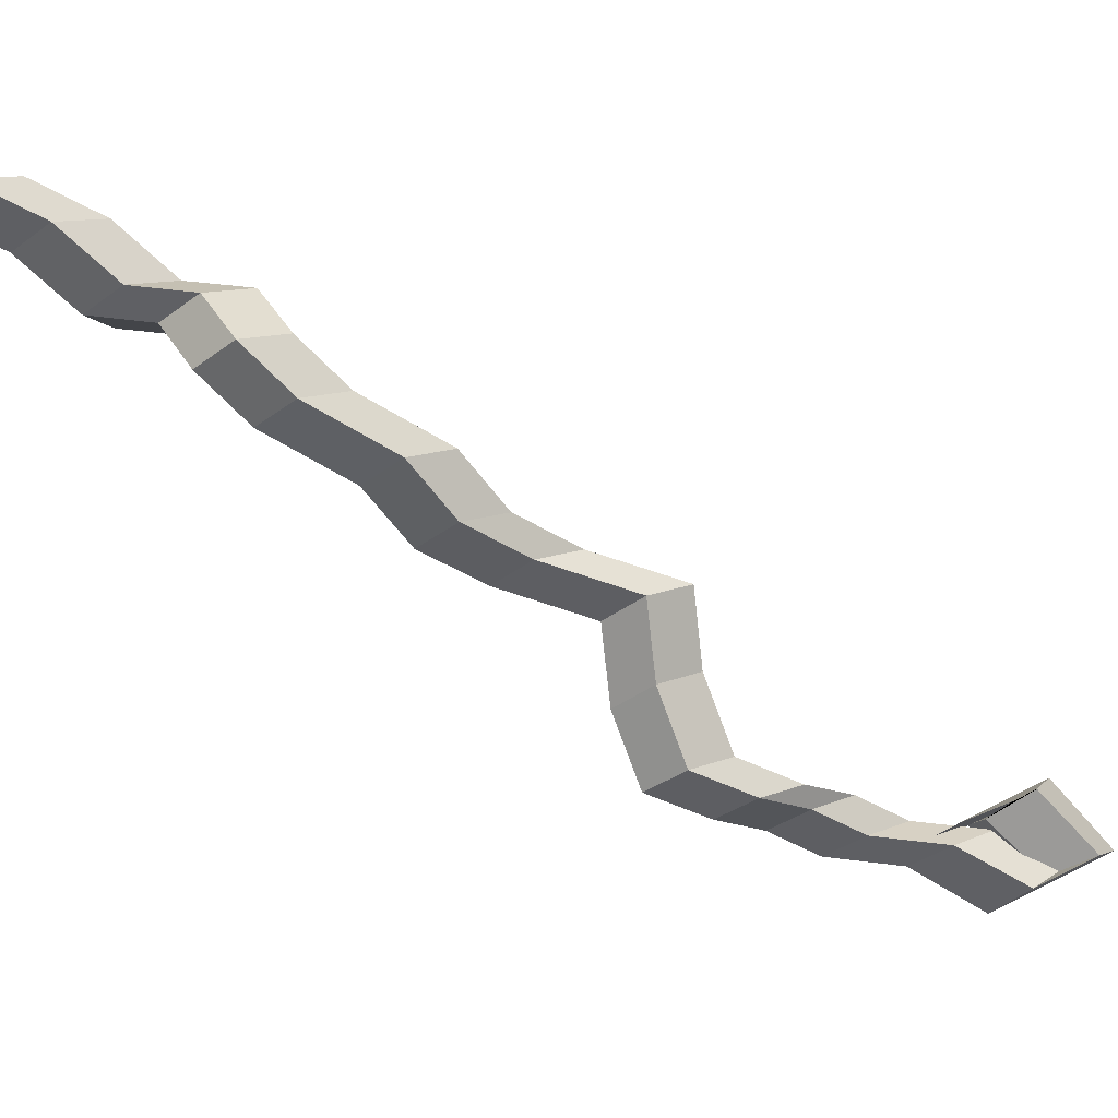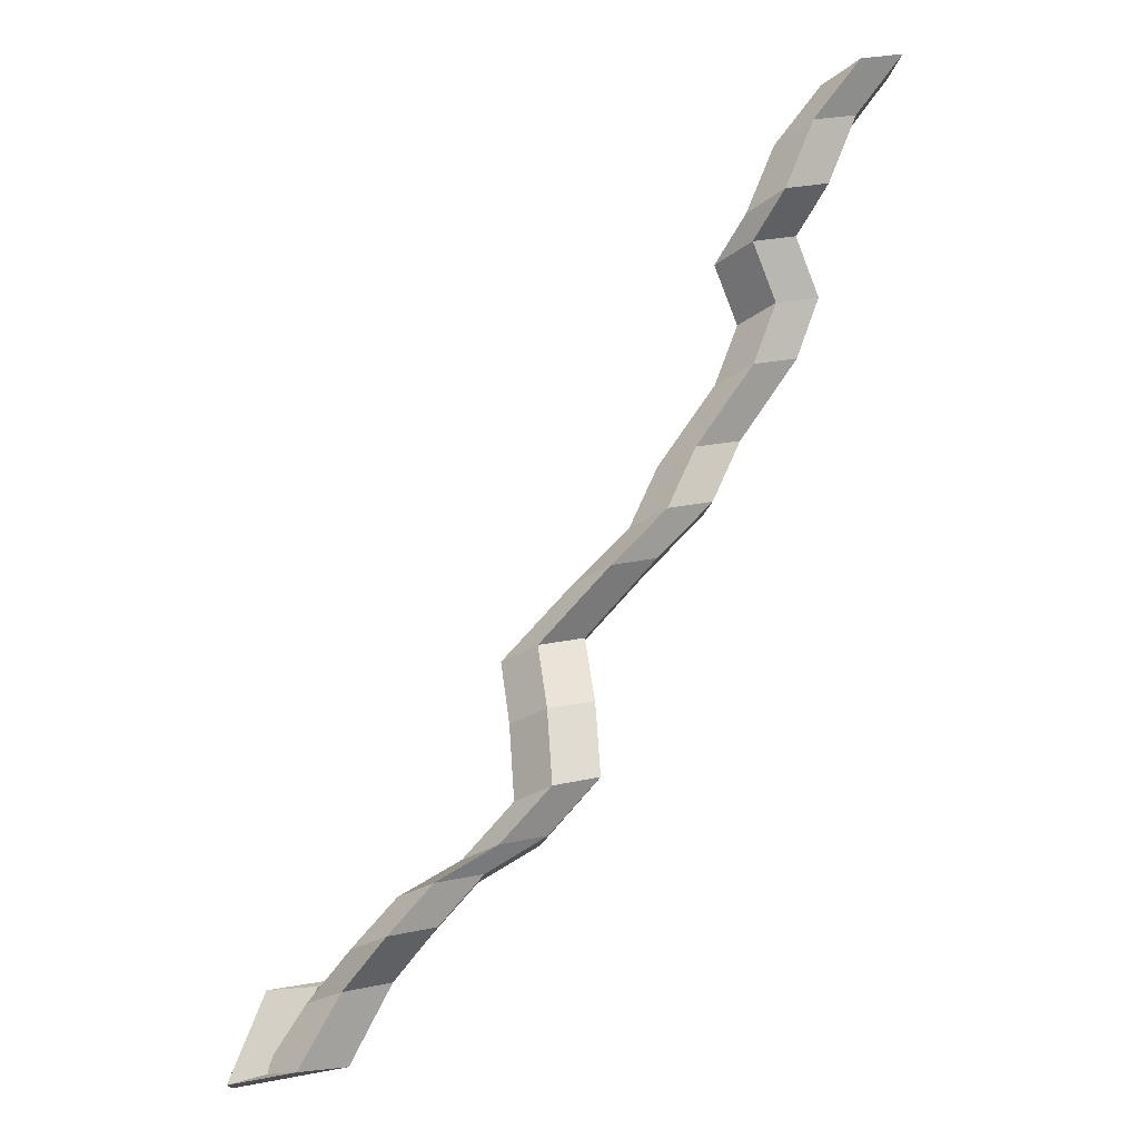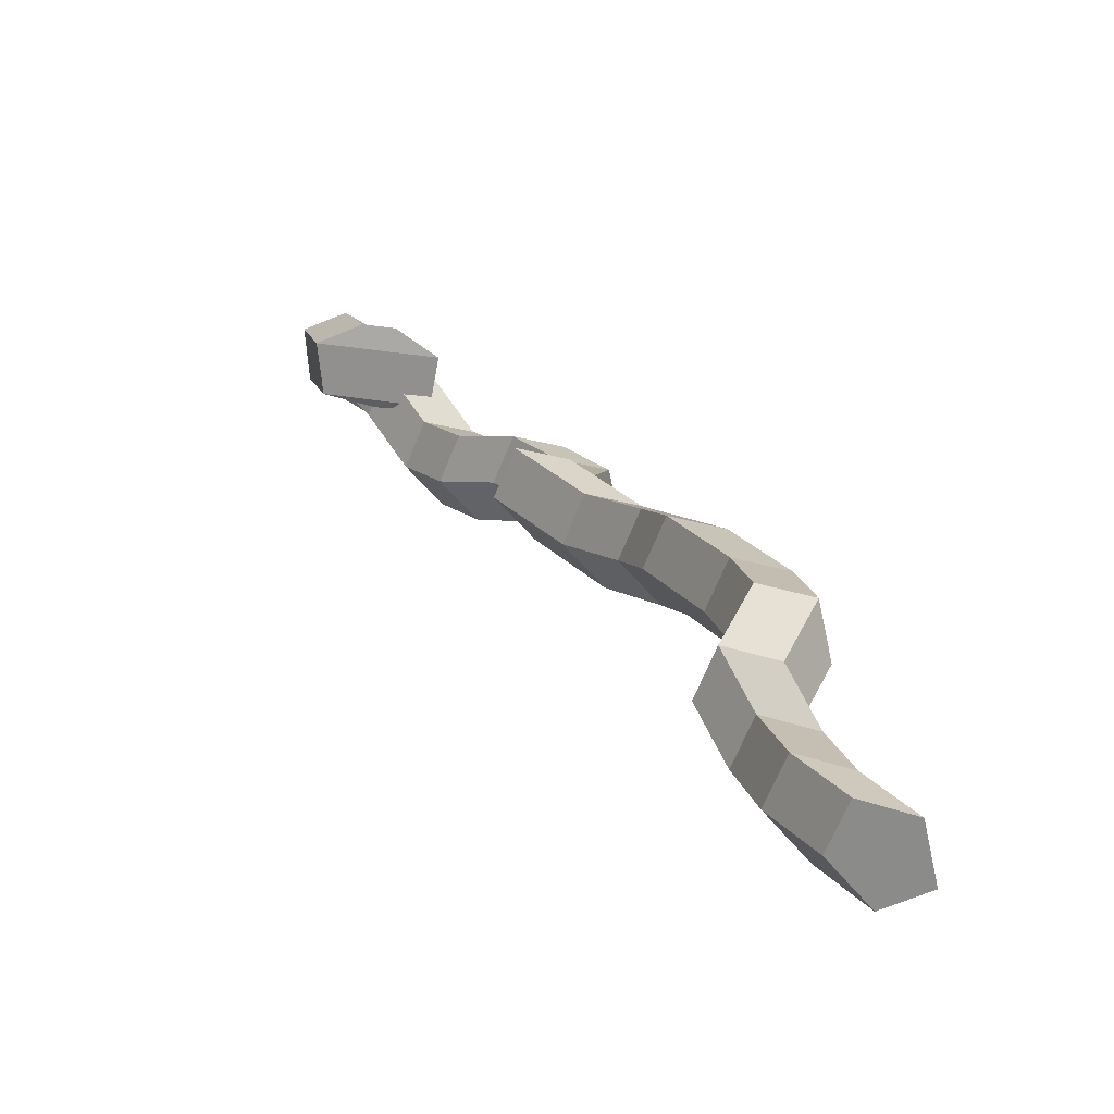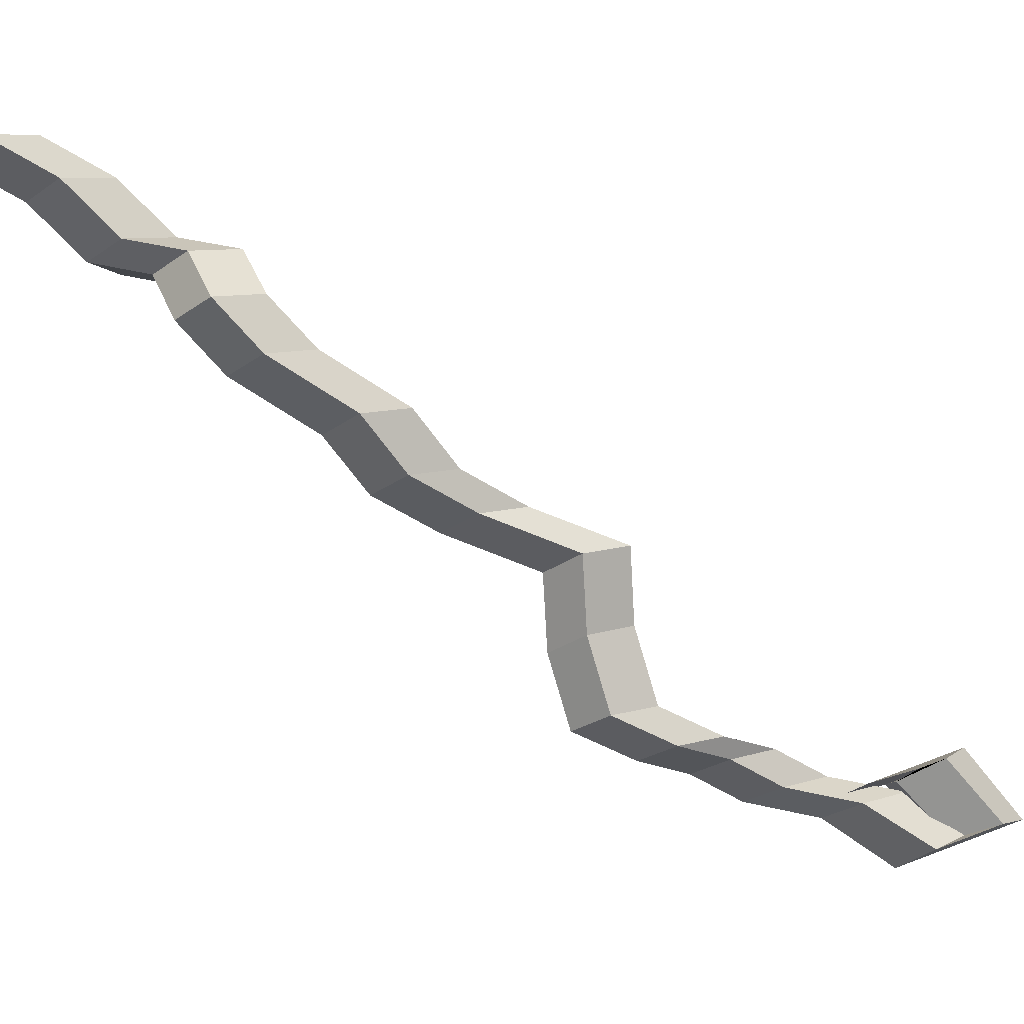
<metadata>
{"format":"obj","ext":"obj","renderer":"f3d","projection":"perspective","resolution":1024,"background":"white","views":[{"elev":34.6,"azim":126.2,"up":"+Y"},{"elev":30.6,"azim":7.9,"up":"+Z"},{"elev":61.5,"azim":3.2,"up":"+Y"},{"elev":36.4,"azim":133.9,"up":"+Y"}]}
</metadata>
<code>
v 0.8662 -0.6956 2.512
v 0.8583 -0.7036 2.515
v 0.8668 -0.7022 2.517
v 0.8586 -0.6968 2.51
v 0.8583 -0.7036 2.515
v 0.8634 -0.7103 2.524
v 0.8614 -0.7106 2.523
v 0.8668 -0.7022 2.517
v 0.8634 -0.7103 2.524
v 0.8744 -0.7064 2.525
v 0.85 -0.7103 2.521
v 0.8614 -0.7106 2.523
v 0.8744 -0.7064 2.525
v 0.8761 -0.6973 2.518
v 0.8482 -0.7018 2.513
v 0.85 -0.7103 2.521
v 0.8761 -0.6973 2.518
v 0.8662 -0.6956 2.512
v 0.8586 -0.6968 2.51
v 0.8482 -0.7018 2.513
v 0.8761 -0.6973 2.518
v 0.8744 -0.7064 2.525
v 0.8634 -0.7103 2.524
v 0.8583 -0.7036 2.515
v 0.8662 -0.6956 2.512
v 0.9467 -0.5884 2.643
v 0.9359 -0.5911 2.639
v 0.9321 -0.6004 2.645
v 0.9406 -0.6036 2.653
v 0.9496 -0.5962 2.651
v 0.8428 -0.7178 2.499
v 0.8444 -0.7259 2.507
v 0.85 -0.7103 2.521
v 0.8482 -0.7018 2.513
v 0.8444 -0.7259 2.507
v 0.8553 -0.7248 2.511
v 0.8614 -0.7106 2.523
v 0.85 -0.7103 2.521
v 0.8553 -0.7248 2.511
v 0.8605 -0.716 2.506
v 0.8668 -0.7022 2.517
v 0.8614 -0.7106 2.523
v 0.8605 -0.716 2.506
v 0.8528 -0.7117 2.498
v 0.8586 -0.6968 2.51
v 0.8668 -0.7022 2.517
v 0.8528 -0.7117 2.498
v 0.8428 -0.7178 2.499
v 0.8482 -0.7018 2.513
v 0.8586 -0.6968 2.51
v 0.8701 -0.7225 2.513
v 0.8605 -0.7287 2.515
v 0.8444 -0.7259 2.507
v 0.8428 -0.7178 2.499
v 0.8605 -0.7287 2.515
v 0.8514 -0.7241 2.51
v 0.8553 -0.7248 2.511
v 0.8444 -0.7259 2.507
v 0.8514 -0.7241 2.51
v 0.8554 -0.7151 2.503
v 0.8605 -0.716 2.506
v 0.8553 -0.7248 2.511
v 0.8554 -0.7151 2.503
v 0.8669 -0.7141 2.505
v 0.8528 -0.7117 2.498
v 0.8605 -0.716 2.506
v 0.8669 -0.7141 2.505
v 0.8701 -0.7225 2.513
v 0.8428 -0.7178 2.499
v 0.8528 -0.7117 2.498
v 0.878 -0.7122 2.528
v 0.8687 -0.7191 2.53
v 0.8605 -0.7287 2.515
v 0.8701 -0.7225 2.513
v 0.8687 -0.7191 2.53
v 0.86 -0.7156 2.523
v 0.8514 -0.7241 2.51
v 0.8605 -0.7287 2.515
v 0.86 -0.7156 2.523
v 0.8639 -0.7066 2.516
v 0.8554 -0.7151 2.503
v 0.8514 -0.7241 2.51
v 0.8639 -0.7066 2.516
v 0.8751 -0.7045 2.519
v 0.8669 -0.7141 2.505
v 0.8554 -0.7151 2.503
v 0.8751 -0.7045 2.519
v 0.878 -0.7122 2.528
v 0.8701 -0.7225 2.513
v 0.8669 -0.7141 2.505
v 0.8876 -0.7102 2.542
v 0.8783 -0.7171 2.544
v 0.8687 -0.7191 2.53
v 0.878 -0.7122 2.528
v 0.8783 -0.7171 2.544
v 0.8696 -0.7137 2.537
v 0.86 -0.7156 2.523
v 0.8687 -0.7191 2.53
v 0.8696 -0.7137 2.537
v 0.8736 -0.7047 2.53
v 0.8639 -0.7066 2.516
v 0.86 -0.7156 2.523
v 0.8736 -0.7047 2.53
v 0.8847 -0.7025 2.533
v 0.8751 -0.7045 2.519
v 0.8639 -0.7066 2.516
v 0.8847 -0.7025 2.533
v 0.8876 -0.7102 2.542
v 0.878 -0.7122 2.528
v 0.8751 -0.7045 2.519
v 0.8961 -0.7018 2.55
v 0.8868 -0.7087 2.552
v 0.8783 -0.7171 2.544
v 0.8876 -0.7102 2.542
v 0.8868 -0.7087 2.552
v 0.8782 -0.7053 2.545
v 0.8696 -0.7137 2.537
v 0.8783 -0.7171 2.544
v 0.8782 -0.7053 2.545
v 0.8821 -0.6963 2.538
v 0.8736 -0.7047 2.53
v 0.8696 -0.7137 2.537
v 0.8821 -0.6963 2.538
v 0.8932 -0.6941 2.542
v 0.8847 -0.7025 2.533
v 0.8736 -0.7047 2.53
v 0.8932 -0.6941 2.542
v 0.8961 -0.7018 2.55
v 0.8876 -0.7102 2.542
v 0.8847 -0.7025 2.533
v 0.9082 -0.6931 2.555
v 0.8989 -0.7001 2.557
v 0.8868 -0.7087 2.552
v 0.8961 -0.7018 2.55
v 0.8989 -0.7001 2.557
v 0.8904 -0.6968 2.549
v 0.8782 -0.7053 2.545
v 0.8868 -0.7087 2.552
v 0.8904 -0.6968 2.549
v 0.8943 -0.6878 2.543
v 0.8821 -0.6963 2.538
v 0.8782 -0.7053 2.545
v 0.8943 -0.6878 2.543
v 0.9053 -0.6855 2.546
v 0.8932 -0.6941 2.542
v 0.8821 -0.6963 2.538
v 0.9053 -0.6855 2.546
v 0.9082 -0.6931 2.555
v 0.8961 -0.7018 2.55
v 0.8932 -0.6941 2.542
v 0.9181 -0.6847 2.565
v 0.9089 -0.6917 2.567
v 0.8989 -0.7001 2.557
v 0.9082 -0.6931 2.555
v 0.9089 -0.6917 2.567
v 0.9003 -0.6884 2.559
v 0.8904 -0.6968 2.549
v 0.8989 -0.7001 2.557
v 0.9003 -0.6884 2.559
v 0.9042 -0.6793 2.553
v 0.8943 -0.6878 2.543
v 0.8904 -0.6968 2.549
v 0.9042 -0.6793 2.553
v 0.9152 -0.677 2.556
v 0.9053 -0.6855 2.546
v 0.8943 -0.6878 2.543
v 0.9152 -0.677 2.556
v 0.9181 -0.6847 2.565
v 0.9082 -0.6931 2.555
v 0.9053 -0.6855 2.546
v 0.9151 -0.6708 2.574
v 0.9058 -0.6778 2.576
v 0.9089 -0.6917 2.567
v 0.9181 -0.6847 2.565
v 0.9058 -0.6778 2.576
v 0.8972 -0.6743 2.569
v 0.9003 -0.6884 2.559
v 0.9089 -0.6917 2.567
v 0.8972 -0.6743 2.569
v 0.9011 -0.6652 2.563
v 0.9042 -0.6793 2.553
v 0.9003 -0.6884 2.559
v 0.9011 -0.6652 2.563
v 0.9122 -0.663 2.566
v 0.9152 -0.677 2.556
v 0.9042 -0.6793 2.553
v 0.9122 -0.663 2.566
v 0.9151 -0.6708 2.574
v 0.9181 -0.6847 2.565
v 0.9152 -0.677 2.556
v 0.9107 -0.655 2.58
v 0.9015 -0.6621 2.582
v 0.9058 -0.6778 2.576
v 0.9151 -0.6708 2.574
v 0.9015 -0.6621 2.582
v 0.8929 -0.6587 2.575
v 0.8972 -0.6743 2.569
v 0.9058 -0.6778 2.576
v 0.8929 -0.6587 2.575
v 0.8968 -0.6495 2.568
v 0.9011 -0.6652 2.563
v 0.8972 -0.6743 2.569
v 0.8968 -0.6495 2.568
v 0.9078 -0.6473 2.572
v 0.9122 -0.663 2.566
v 0.9011 -0.6652 2.563
v 0.9078 -0.6473 2.572
v 0.9107 -0.655 2.58
v 0.9151 -0.6708 2.574
v 0.9122 -0.663 2.566
v 0.9252 -0.645 2.595
v 0.916 -0.6522 2.597
v 0.9015 -0.6621 2.582
v 0.9107 -0.655 2.58
v 0.916 -0.6522 2.597
v 0.9074 -0.6489 2.59
v 0.8929 -0.6587 2.575
v 0.9015 -0.6621 2.582
v 0.9074 -0.6489 2.59
v 0.9113 -0.6397 2.584
v 0.8968 -0.6495 2.568
v 0.8929 -0.6587 2.575
v 0.9113 -0.6397 2.584
v 0.9222 -0.6373 2.587
v 0.9078 -0.6473 2.572
v 0.8968 -0.6495 2.568
v 0.9222 -0.6373 2.587
v 0.9252 -0.645 2.595
v 0.9107 -0.655 2.58
v 0.9078 -0.6473 2.572
v 0.936 -0.6342 2.604
v 0.9268 -0.6414 2.606
v 0.916 -0.6522 2.597
v 0.9252 -0.645 2.595
v 0.9268 -0.6414 2.606
v 0.9183 -0.6381 2.599
v 0.9074 -0.6489 2.59
v 0.916 -0.6522 2.597
v 0.9183 -0.6381 2.599
v 0.9221 -0.6289 2.592
v 0.9113 -0.6397 2.584
v 0.9074 -0.6489 2.59
v 0.9221 -0.6289 2.592
v 0.9331 -0.6265 2.596
v 0.9222 -0.6373 2.587
v 0.9113 -0.6397 2.584
v 0.9331 -0.6265 2.596
v 0.936 -0.6342 2.604
v 0.9252 -0.645 2.595
v 0.9222 -0.6373 2.587
v 0.9407 -0.6213 2.613
v 0.9315 -0.6284 2.615
v 0.9268 -0.6414 2.606
v 0.936 -0.6342 2.604
v 0.9315 -0.6284 2.615
v 0.9229 -0.6251 2.607
v 0.9183 -0.6381 2.599
v 0.9268 -0.6414 2.606
v 0.9229 -0.6251 2.607
v 0.9268 -0.6159 2.601
v 0.9221 -0.6289 2.592
v 0.9183 -0.6381 2.599
v 0.9268 -0.6159 2.601
v 0.9377 -0.6135 2.605
v 0.9331 -0.6265 2.596
v 0.9221 -0.6289 2.592
v 0.9377 -0.6135 2.605
v 0.9407 -0.6213 2.613
v 0.936 -0.6342 2.604
v 0.9331 -0.6265 2.596
v 0.9517 -0.6087 2.628
v 0.9426 -0.616 2.629
v 0.9315 -0.6284 2.615
v 0.9407 -0.6213 2.613
v 0.9426 -0.616 2.629
v 0.934 -0.6127 2.622
v 0.9229 -0.6251 2.607
v 0.9315 -0.6284 2.615
v 0.934 -0.6127 2.622
v 0.9379 -0.6035 2.616
v 0.9268 -0.6159 2.601
v 0.9229 -0.6251 2.607
v 0.9379 -0.6035 2.616
v 0.9488 -0.601 2.619
v 0.9377 -0.6135 2.605
v 0.9268 -0.6159 2.601
v 0.9488 -0.601 2.619
v 0.9517 -0.6087 2.628
v 0.9407 -0.6213 2.613
v 0.9377 -0.6135 2.605
v 0.9554 -0.5985 2.638
v 0.9464 -0.6058 2.639
v 0.9426 -0.616 2.629
v 0.9517 -0.6087 2.628
v 0.9464 -0.6058 2.639
v 0.9379 -0.6026 2.632
v 0.934 -0.6127 2.622
v 0.9426 -0.616 2.629
v 0.9379 -0.6026 2.632
v 0.9417 -0.5933 2.626
v 0.9379 -0.6035 2.616
v 0.934 -0.6127 2.622
v 0.9417 -0.5933 2.626
v 0.9525 -0.5908 2.63
v 0.9488 -0.601 2.619
v 0.9379 -0.6035 2.616
v 0.9525 -0.5908 2.63
v 0.9554 -0.5985 2.638
v 0.9517 -0.6087 2.628
v 0.9488 -0.601 2.619
v 0.9496 -0.5962 2.651
v 0.9406 -0.6036 2.653
v 0.9464 -0.6058 2.639
v 0.9554 -0.5985 2.638
v 0.9406 -0.6036 2.653
v 0.9321 -0.6004 2.645
v 0.9379 -0.6026 2.632
v 0.9464 -0.6058 2.639
v 0.9321 -0.6004 2.645
v 0.9359 -0.5911 2.639
v 0.9417 -0.5933 2.626
v 0.9379 -0.6026 2.632
v 0.9359 -0.5911 2.639
v 0.9467 -0.5884 2.643
v 0.9525 -0.5908 2.63
v 0.9417 -0.5933 2.626
v 0.9467 -0.5884 2.643
v 0.9496 -0.5962 2.651
v 0.9554 -0.5985 2.638
v 0.9525 -0.5908 2.63
v 0.9467 -0.5884 2.643
v 0.9359 -0.5911 2.639
v 0.9425 -0.5907 2.652
v 0.9533 -0.588 2.656
v 0.9359 -0.5911 2.639
v 0.9321 -0.6004 2.645
v 0.9387 -0.6001 2.658
v 0.9425 -0.5907 2.652
v 0.9321 -0.6004 2.645
v 0.9406 -0.6036 2.653
v 0.9472 -0.6032 2.665
v 0.9387 -0.6001 2.658
v 0.9406 -0.6036 2.653
v 0.9496 -0.5962 2.651
v 0.9562 -0.5957 2.664
v 0.9472 -0.6032 2.665
v 0.9496 -0.5962 2.651
v 0.9467 -0.5884 2.643
v 0.9533 -0.588 2.656
v 0.9562 -0.5957 2.664
v 0.9496 -0.5962 2.651
v 0.9406 -0.6036 2.653
v 0.9321 -0.6004 2.645
v 0.9359 -0.5911 2.639
v 0.9467 -0.5884 2.643
v 0.9672 -0.5679 2.679
v 0.9565 -0.5707 2.675
v 0.9528 -0.5802 2.681
v 0.9613 -0.5832 2.688
v 0.9702 -0.5757 2.687
v 0.9609 -0.5846 2.676
v 0.952 -0.5921 2.677
v 0.9472 -0.6032 2.665
v 0.9562 -0.5957 2.664
v 0.952 -0.5921 2.677
v 0.9435 -0.589 2.669
v 0.9387 -0.6001 2.658
v 0.9472 -0.6032 2.665
v 0.9435 -0.589 2.669
v 0.9473 -0.5797 2.663
v 0.9425 -0.5907 2.652
v 0.9387 -0.6001 2.658
v 0.9473 -0.5797 2.663
v 0.9581 -0.5769 2.667
v 0.9533 -0.588 2.656
v 0.9425 -0.5907 2.652
v 0.9581 -0.5769 2.667
v 0.9609 -0.5846 2.676
v 0.9562 -0.5957 2.664
v 0.9533 -0.588 2.656
v 0.9702 -0.5757 2.687
v 0.9613 -0.5832 2.688
v 0.952 -0.5921 2.677
v 0.9609 -0.5846 2.676
v 0.9613 -0.5832 2.688
v 0.9528 -0.5802 2.681
v 0.9435 -0.589 2.669
v 0.952 -0.5921 2.677
v 0.9528 -0.5802 2.681
v 0.9565 -0.5707 2.675
v 0.9473 -0.5797 2.663
v 0.9435 -0.589 2.669
v 0.9565 -0.5707 2.675
v 0.9672 -0.5679 2.679
v 0.9581 -0.5769 2.667
v 0.9473 -0.5797 2.663
v 0.9672 -0.5679 2.679
v 0.9702 -0.5757 2.687
v 0.9609 -0.5846 2.676
v 0.9581 -0.5769 2.667
f 1 2 3
f 1 3 4
f 5 6 7
f 5 7 8
f 9 10 11
f 9 11 12
f 13 14 15
f 13 15 16
f 17 18 19
f 17 19 20
f 21 22 23
f 21 23 24
f 21 24 25
f 26 27 28
f 26 28 29
f 26 29 30
f 31 32 33
f 31 33 34
f 35 36 37
f 35 37 38
f 39 40 41
f 39 41 42
f 43 44 45
f 43 45 46
f 47 48 49
f 47 49 50
f 51 52 53
f 51 53 54
f 55 56 57
f 55 57 58
f 59 60 61
f 59 61 62
f 63 64 65
f 63 65 66
f 67 68 69
f 67 69 70
f 71 72 73
f 71 73 74
f 75 76 77
f 75 77 78
f 79 80 81
f 79 81 82
f 83 84 85
f 83 85 86
f 87 88 89
f 87 89 90
f 91 92 93
f 91 93 94
f 95 96 97
f 95 97 98
f 99 100 101
f 99 101 102
f 103 104 105
f 103 105 106
f 107 108 109
f 107 109 110
f 111 112 113
f 111 113 114
f 115 116 117
f 115 117 118
f 119 120 121
f 119 121 122
f 123 124 125
f 123 125 126
f 127 128 129
f 127 129 130
f 131 132 133
f 131 133 134
f 135 136 137
f 135 137 138
f 139 140 141
f 139 141 142
f 143 144 145
f 143 145 146
f 147 148 149
f 147 149 150
f 151 152 153
f 151 153 154
f 155 156 157
f 155 157 158
f 159 160 161
f 159 161 162
f 163 164 165
f 163 165 166
f 167 168 169
f 167 169 170
f 171 172 173
f 171 173 174
f 175 176 177
f 175 177 178
f 179 180 181
f 179 181 182
f 183 184 185
f 183 185 186
f 187 188 189
f 187 189 190
f 191 192 193
f 191 193 194
f 195 196 197
f 195 197 198
f 199 200 201
f 199 201 202
f 203 204 205
f 203 205 206
f 207 208 209
f 207 209 210
f 211 212 213
f 211 213 214
f 215 216 217
f 215 217 218
f 219 220 221
f 219 221 222
f 223 224 225
f 223 225 226
f 227 228 229
f 227 229 230
f 231 232 233
f 231 233 234
f 235 236 237
f 235 237 238
f 239 240 241
f 239 241 242
f 243 244 245
f 243 245 246
f 247 248 249
f 247 249 250
f 251 252 253
f 251 253 254
f 255 256 257
f 255 257 258
f 259 260 261
f 259 261 262
f 263 264 265
f 263 265 266
f 267 268 269
f 267 269 270
f 271 272 273
f 271 273 274
f 275 276 277
f 275 277 278
f 279 280 281
f 279 281 282
f 283 284 285
f 283 285 286
f 287 288 289
f 287 289 290
f 291 292 293
f 291 293 294
f 295 296 297
f 295 297 298
f 299 300 301
f 299 301 302
f 303 304 305
f 303 305 306
f 307 308 309
f 307 309 310
f 311 312 313
f 311 313 314
f 315 316 317
f 315 317 318
f 319 320 321
f 319 321 322
f 323 324 325
f 323 325 326
f 327 328 329
f 327 329 330
f 331 332 333
f 331 333 334
f 335 336 337
f 335 337 338
f 339 340 341
f 339 341 342
f 343 344 345
f 343 345 346
f 347 348 349
f 347 349 350
f 351 352 353
f 351 353 354
f 351 354 355
f 356 357 358
f 356 358 359
f 356 359 360
f 361 362 363
f 361 363 364
f 365 366 367
f 365 367 368
f 369 370 371
f 369 371 372
f 373 374 375
f 373 375 376
f 377 378 379
f 377 379 380
f 381 382 383
f 381 383 384
f 385 386 387
f 385 387 388
f 389 390 391
f 389 391 392
f 393 394 395
f 393 395 396
f 397 398 399
f 397 399 400

</code>
